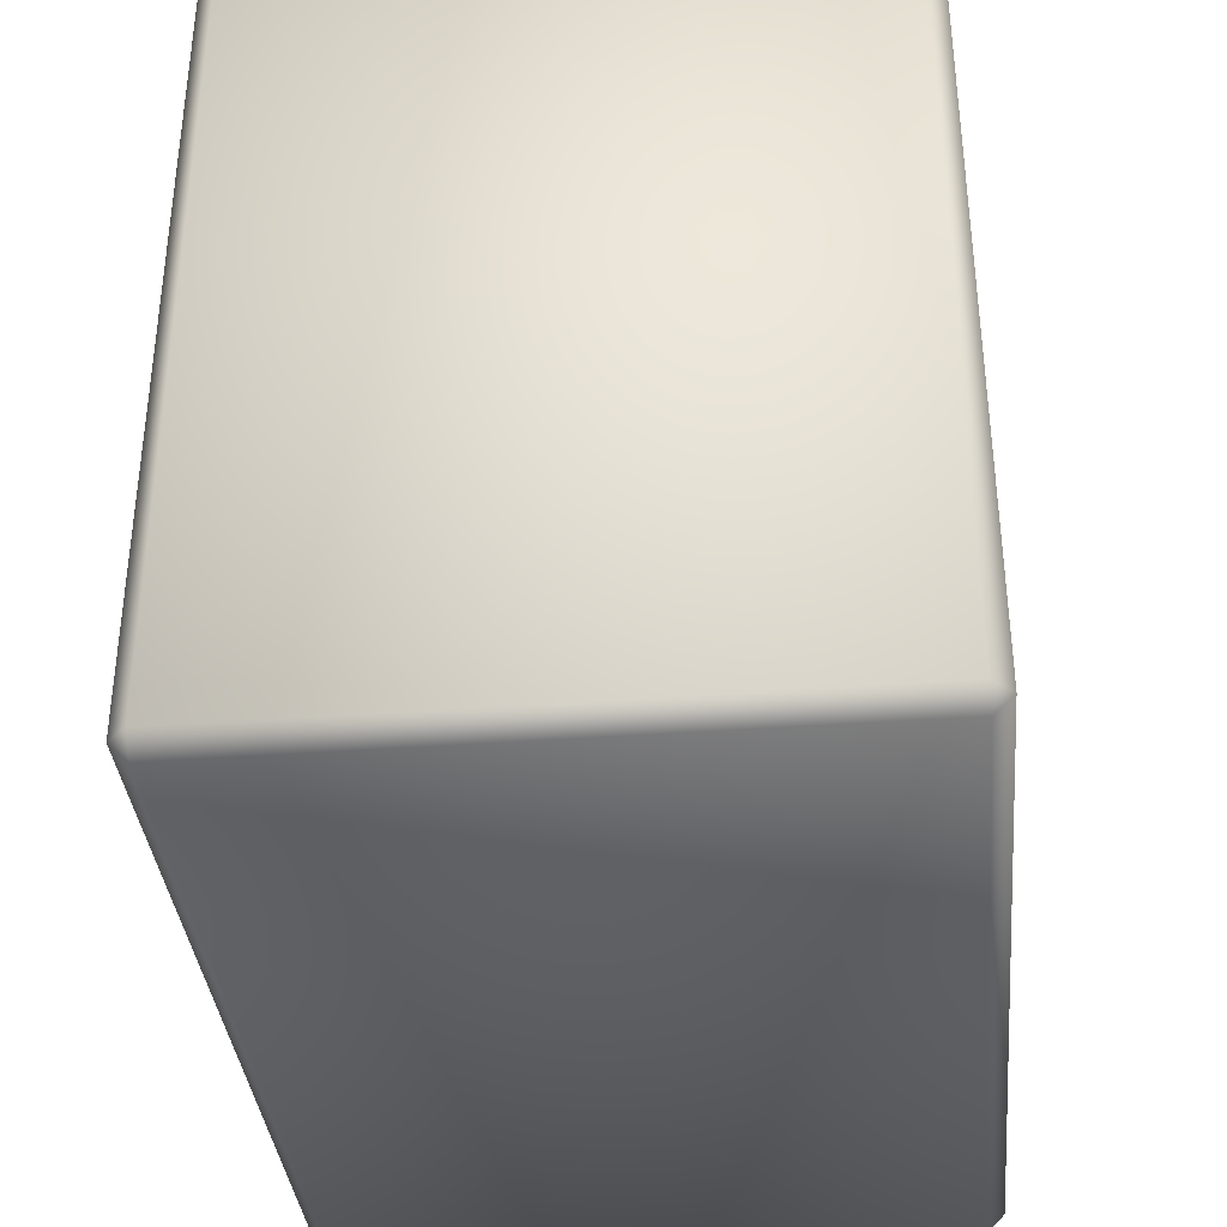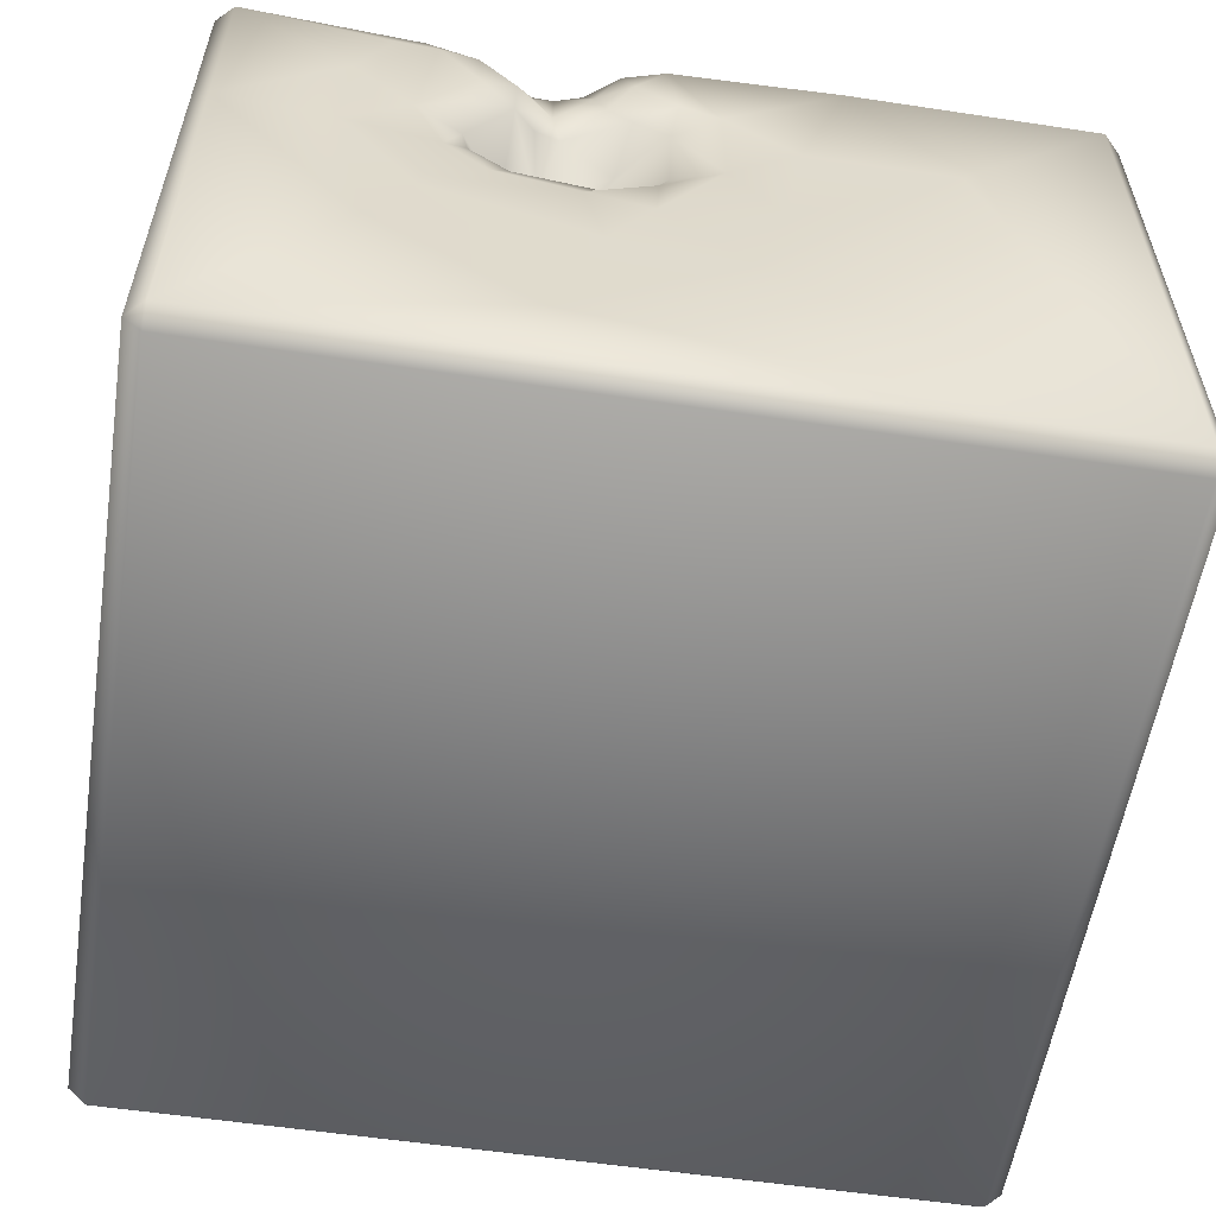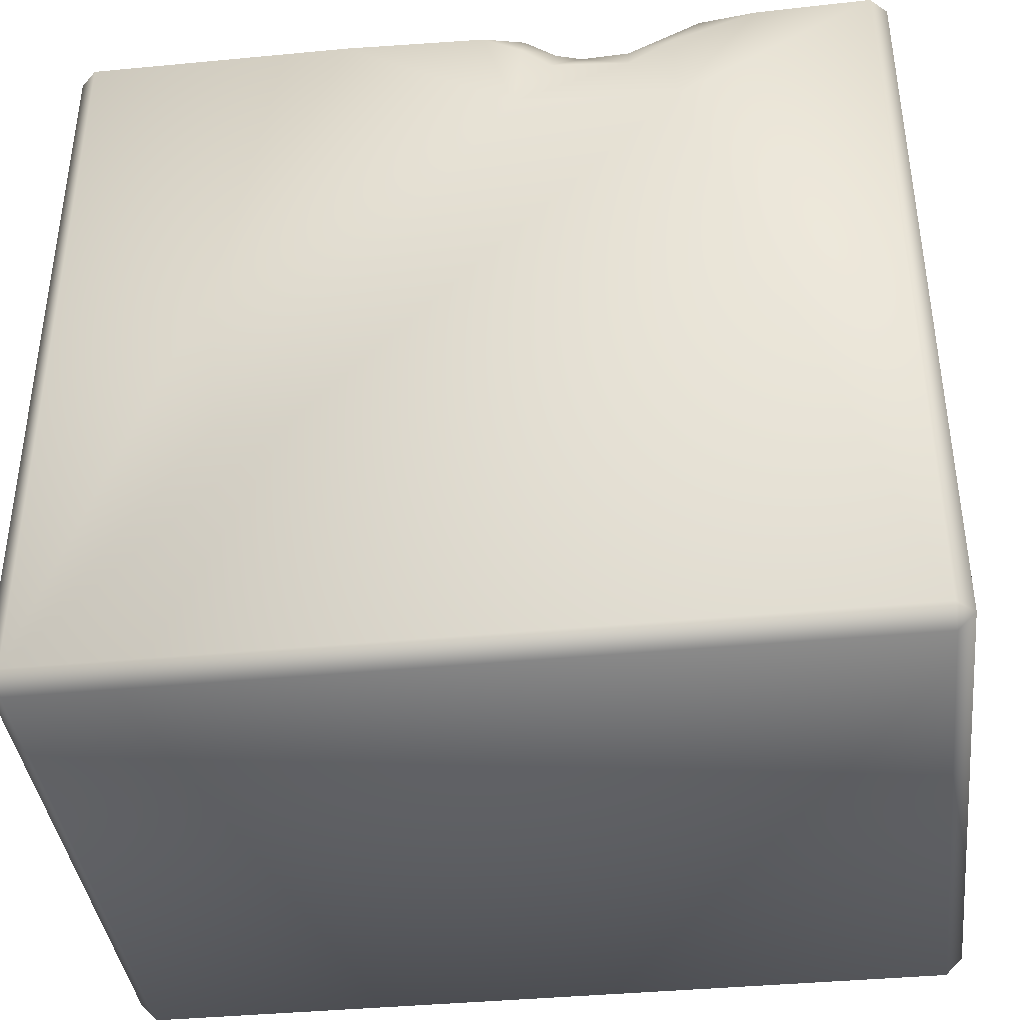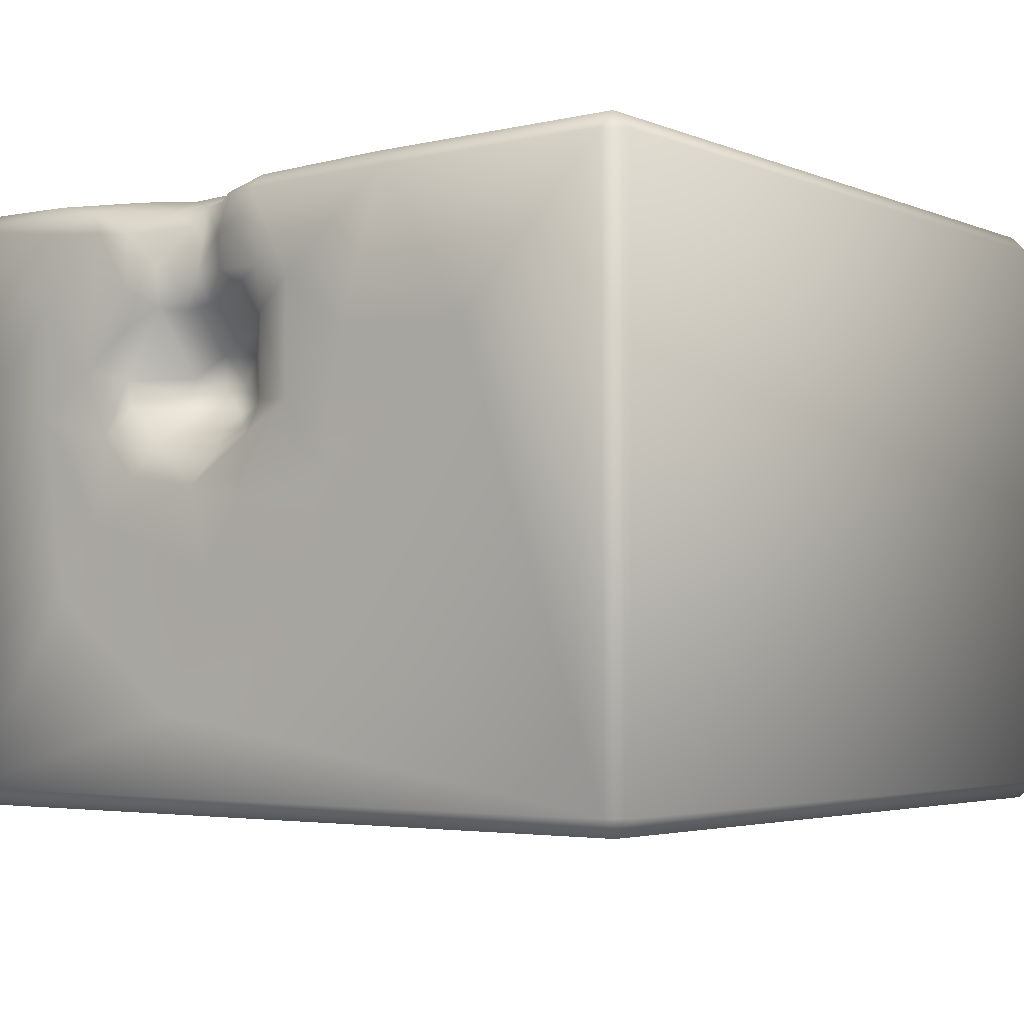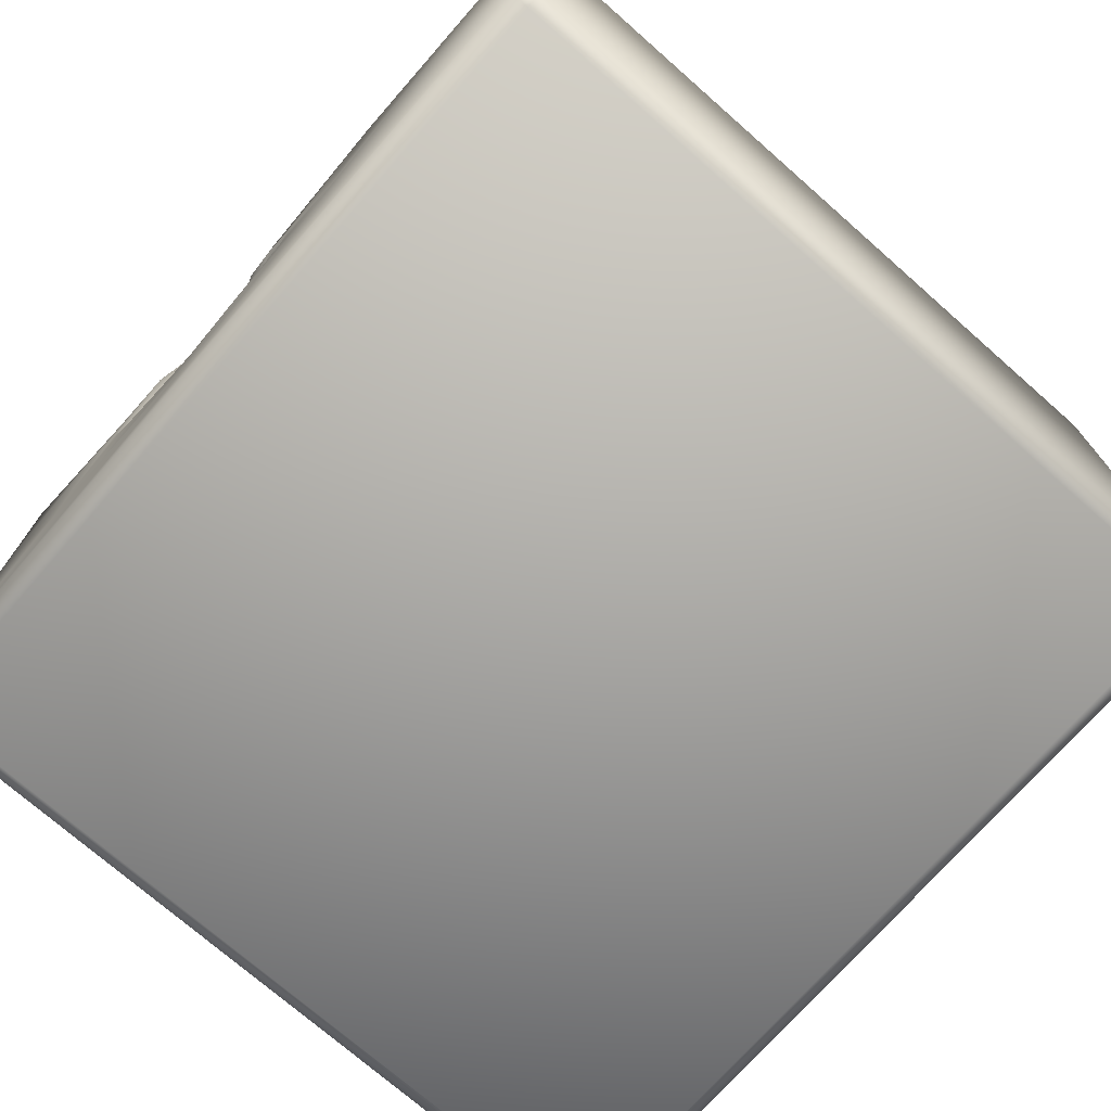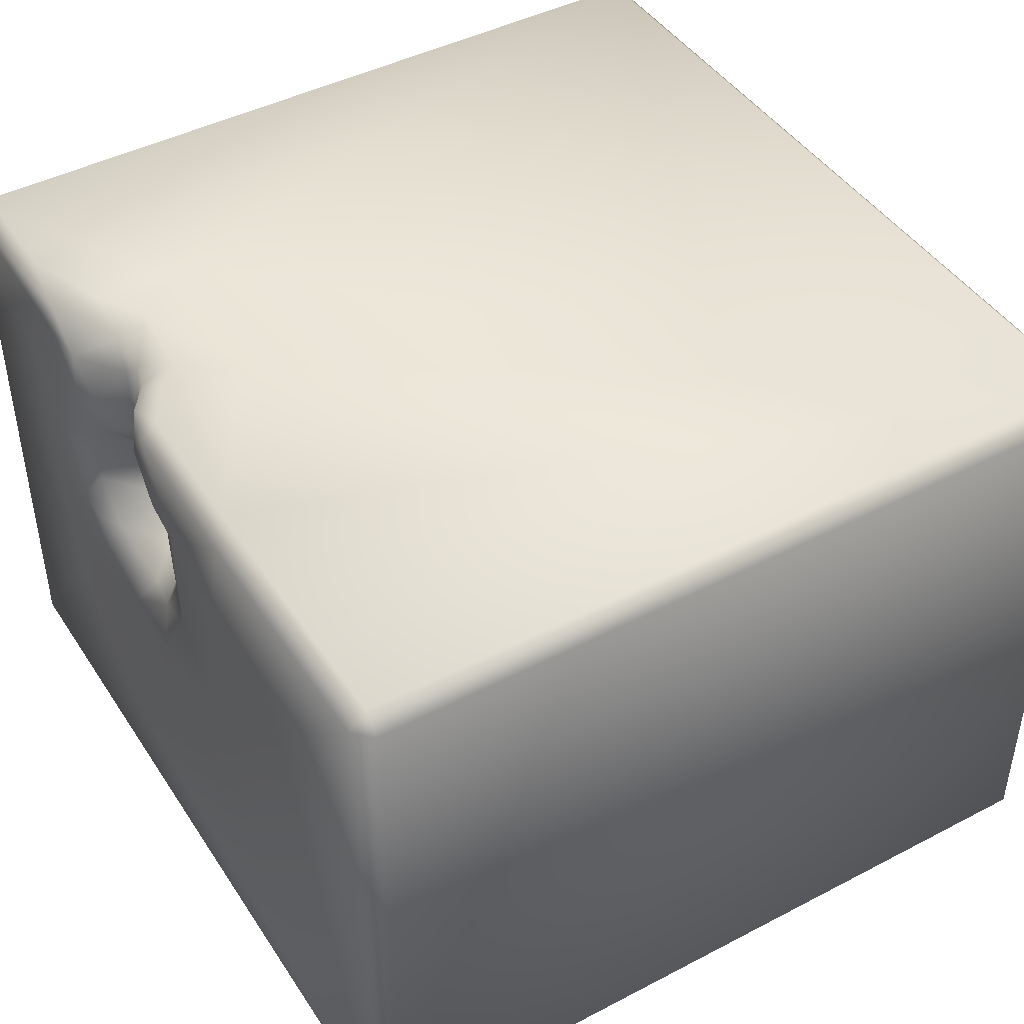
<metadata>
{"format":"obj","ext":"obj","renderer":"f3d","projection":"perspective","resolution":1024,"background":"white","views":[{"elev":-36.5,"azim":-84.5,"up":"+Y"},{"elev":-56.8,"azim":171.1,"up":"+Z"},{"elev":-39.4,"azim":6.8,"up":"+Y"},{"elev":-3.6,"azim":-142.5,"up":"+Z"},{"elev":-73.5,"azim":-131.3,"up":"+Z"},{"elev":44.6,"azim":-121.2,"up":"+Z"}]}
</metadata>
<code>
o Liquid_Domain
v -8.134 -8.756 6.217
v -8.487 -8.756 5.864
v -8.134 -9.109 5.864
v 8.134 -8.756 6.217
v 8.487 -8.756 5.864
v 8.134 -9.109 5.864
v 8.487 -8.756 -5.864
v -8.487 -8.756 -5.864
v 8.134 -9.109 -5.864
v -8.134 -9.109 -5.864
v -8.134 -8.756 -6.217
v 8.134 -8.756 -6.217
v -8.487 6.756 5.864
v 8.486 6.748 5.865
v -8.134 6.756 6.217
v 8.487 6.756 -5.864
v -8.134 6.756 -6.217
v -8.487 6.756 -5.864
v 0.7612 4.619 6.217
v 3.124 5.544 6.154
v 4.077 4.41 6.217
v 1.529 5.696 6.151
v 4.056 6.116 6.159
v 0.9403 6.228 6.164
v 8.135 6.746 6.21
v 1.995 5.195 2.361
v 2.474 5.247 2.266
v 0.1451 6.703 6.154
v 1.296 5.648 2.764
v 2.32 5.454 2.94
v 2.958 5.703 2.487
v 1.106 5.78 1.825
v 3.008 5.77 2.096
v 1.816 5.536 1.676
v 2.749 5.797 1.728
v 8.484 6.747 1.922
v -2.756 6.753 6.212
v 2.146 6.182 5.826
v 3.125 6.187 5.86
v 5.812 6.748 6.161
v 0.985 5.95 3.271
v 1.824 6.137 1.307
v 1.611 6.318 5.869
v 2.504 6.303 5.457
v 2.177 6.429 4.453
v 2.013 6.273 3.85
v 2.49 6.424 3.756
v 1.139 6.183 1.344
v 2.901 6.79 1.116
v 1.241 6.756 0.9307
v 0.9668 6.799 5.89
v 4.621 6.919 5.879
v 1.439 6.641 5.115
v 3.612 6.973 5.339
v 2.884 6.878 4.606
v 1.241 6.765 4.399
v 0.7571 6.748 4.061
v 0.09506 6.806 3.524
v 2.901 6.783 3.808
v 3.778 6.789 2.389
v 0.1306 6.755 1.794
v 3.668 6.765 1.86
v 8.134 6.756 -6.217
v -8.134 7.109 5.864
v -3.198 7.113 5.859
v 0.1488 7.033 5.856
v 8.138 7.092 5.866
v 0.7422 7.008 5.109
v 4.36 7.031 5.419
v 5.16 7.035 5.481
v -0.7958 7.061 4.045
v -0.03952 7.068 4.334
v 3.571 7.066 4.219
v -5.082 7.108 2.857
v 4.676 7.085 2.611
v 5.843 7.083 3.952
v 3.789 7.022 3.287
v 8.137 7.093 1.883
v -8.134 7.109 -5.864
v -2.197 7.043 3.006
v -0.809 7.076 1.699
v 4.1 7.082 1.243
v 5.943 7.038 1.777
v -1.805 7.072 0.3143
v 0.3474 6.93 1.113
v 0.448 7.1 -0.209
v 3.487 7.011 1.002
v 1.691 7.056 0.1558
v 3.281 7.089 0.4112
v 4.435 7.054 -0.4281
v -1.13 7.107 -1.785
v 1.293 7.047 -1.452
v 8.134 7.109 -5.864
v 5.257 7.105 -1.954
v 2.183 7.107 -4.274
f 3 1 2
f 1 3 4
f 3 6 4
f 4 6 5
f 10 3 2
f 7 5 6
f 8 10 2
f 6 3 9
f 9 3 10
f 9 7 6
f 10 8 11
f 12 10 11
f 9 10 12
f 7 9 12
f 2 13 8
f 14 4 5
f 5 7 14
f 1 15 2
f 12 11 63
f 63 7 12
f 2 15 13
f 11 8 17
f 16 7 63
f 13 18 8
f 4 21 1
f 8 18 17
f 1 21 19
f 1 19 37
f 21 20 19
f 19 20 22
f 21 23 20
f 7 16 36
f 21 4 25
f 19 22 24
f 30 26 29
f 27 26 30
f 31 27 30
f 26 32 29
f 33 27 31
f 32 26 34
f 35 34 27
f 34 26 27
f 33 35 27
f 1 37 15
f 28 37 19
f 19 24 28
f 20 38 22
f 20 39 38
f 20 23 39
f 21 40 23
f 41 46 30
f 46 47 30
f 30 29 41
f 34 48 32
f 34 42 48
f 35 42 34
f 22 43 24
f 43 22 38
f 21 25 40
f 25 4 14
f 44 38 39
f 31 30 59
f 32 48 61
f 35 49 42
f 50 48 42
f 24 51 28
f 43 51 24
f 39 23 52
f 23 40 52
f 53 51 43
f 44 39 54
f 52 54 39
f 43 38 53
f 55 44 54
f 38 45 53
f 45 38 44
f 45 44 55
f 45 56 53
f 56 46 57
f 45 46 56
f 46 45 47
f 59 45 55
f 47 45 59
f 14 7 36
f 57 41 58
f 46 41 57
f 47 59 30
f 59 60 31
f 41 29 58
f 29 32 61
f 58 29 61
f 60 62 33
f 31 60 33
f 33 62 35
f 61 48 85
f 49 35 62
f 48 50 85
f 42 49 50
f 11 17 63
f 15 64 13
f 15 37 64
f 64 37 65
f 65 37 66
f 37 28 66
f 66 28 51
f 52 40 67
f 40 25 67
f 25 14 67
f 51 68 66
f 51 53 68
f 54 52 69
f 70 69 52
f 67 70 52
f 65 74 64
f 66 71 65
f 71 80 65
f 66 72 71
f 68 72 66
f 53 56 68
f 54 73 55
f 67 76 70
f 65 80 74
f 68 56 72
f 69 73 54
f 70 76 69
f 56 57 72
f 73 59 55
f 69 75 73
f 76 75 69
f 78 76 67
f 14 36 78
f 67 14 78
f 72 58 71
f 57 58 72
f 77 59 73
f 75 77 73
f 74 79 64
f 58 81 71
f 78 83 76
f 64 79 13
f 59 77 60
f 71 81 80
f 58 61 81
f 75 60 77
f 76 83 75
f 62 60 82
f 75 82 60
f 83 82 75
f 84 74 80
f 81 84 80
f 61 85 81
f 49 62 87
f 82 87 62
f 86 84 81
f 85 86 81
f 50 88 85
f 49 88 50
f 89 88 49
f 87 89 49
f 82 89 87
f 83 90 82
f 84 91 74
f 88 86 85
f 94 90 83
f 78 94 83
f 91 79 74
f 82 90 89
f 93 94 78
f 78 36 93
f 89 90 88
f 92 86 88
f 90 92 88
f 86 91 84
f 92 91 86
f 36 16 93
f 90 94 92
f 95 79 91
f 94 95 92
f 13 79 18
f 92 95 91
f 93 95 94
f 93 79 95
f 18 79 17
f 63 17 79
f 93 63 79
f 16 63 93

</code>
